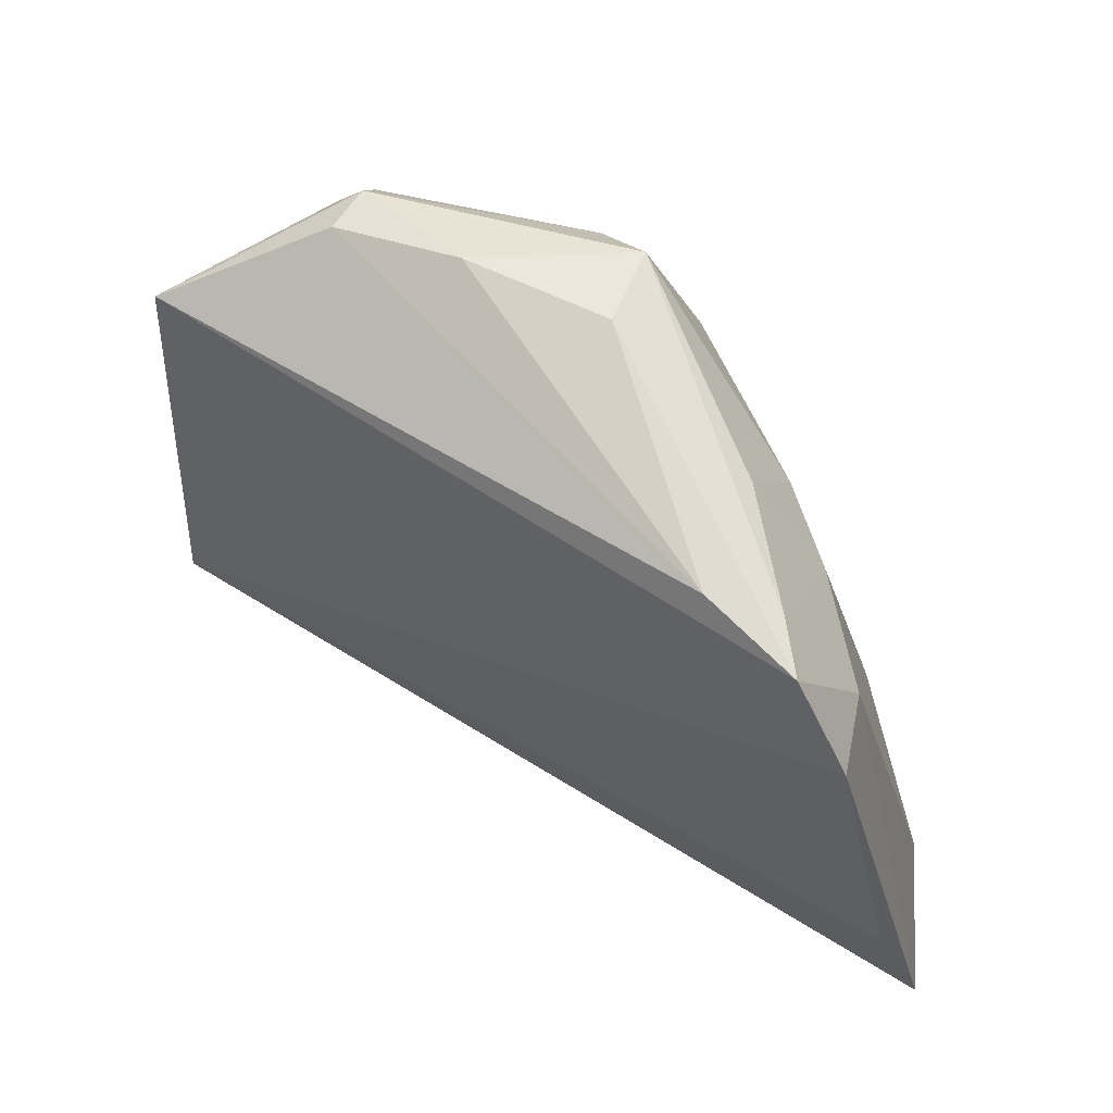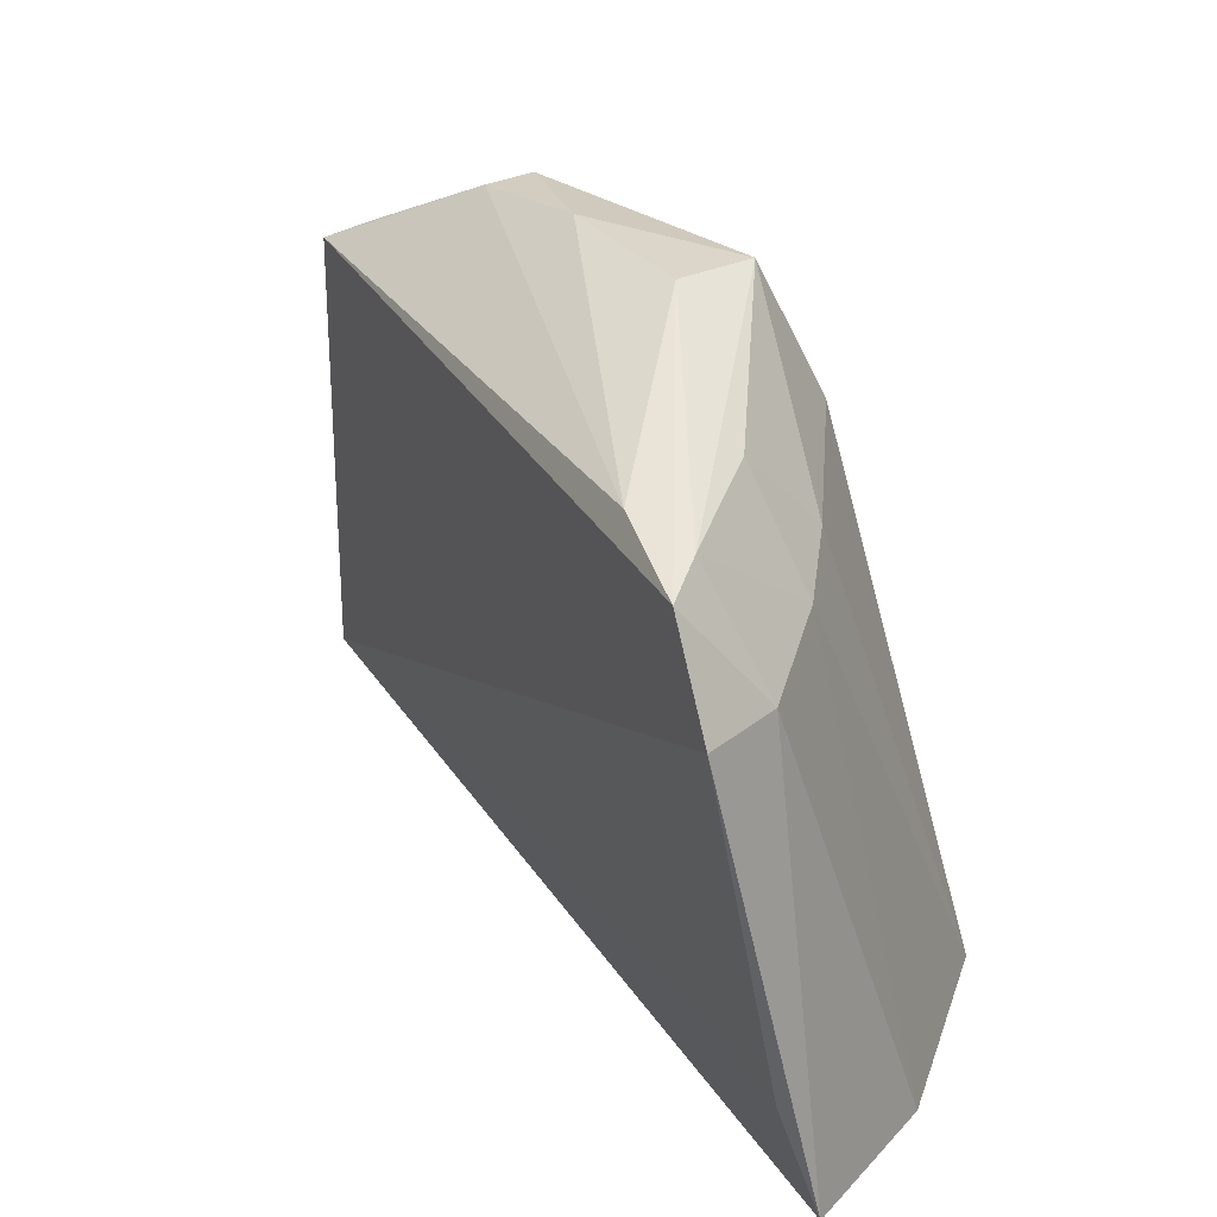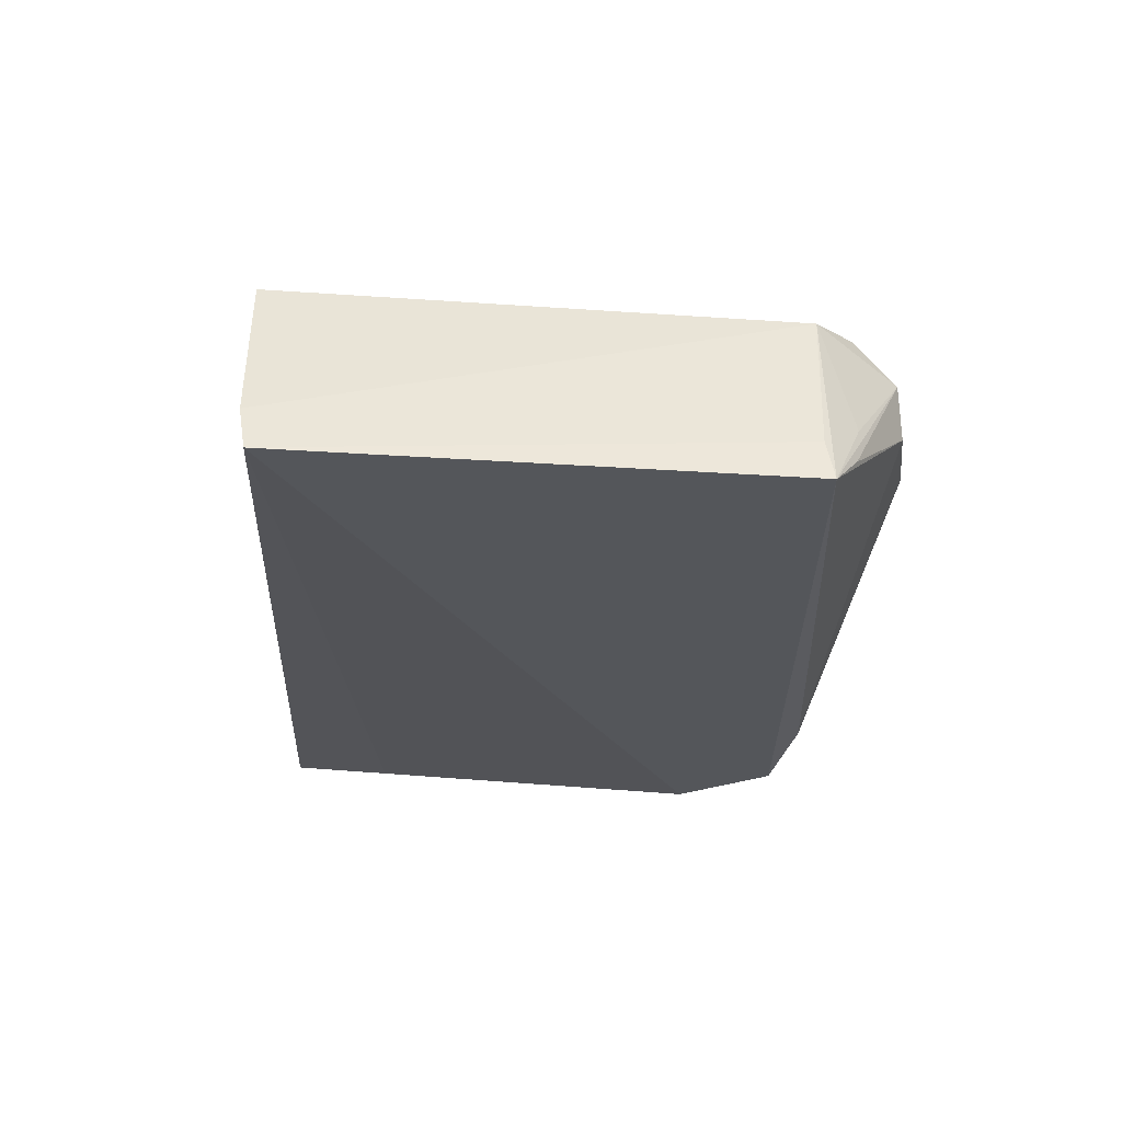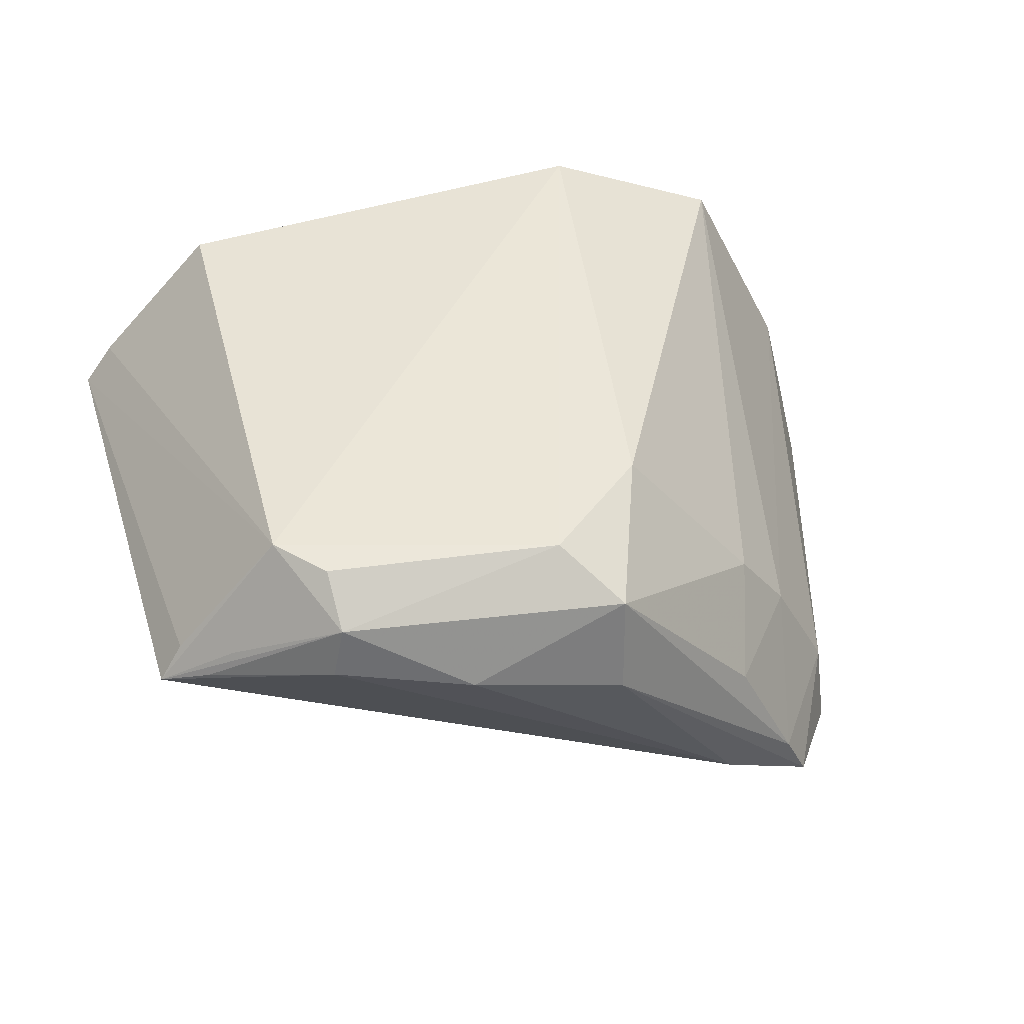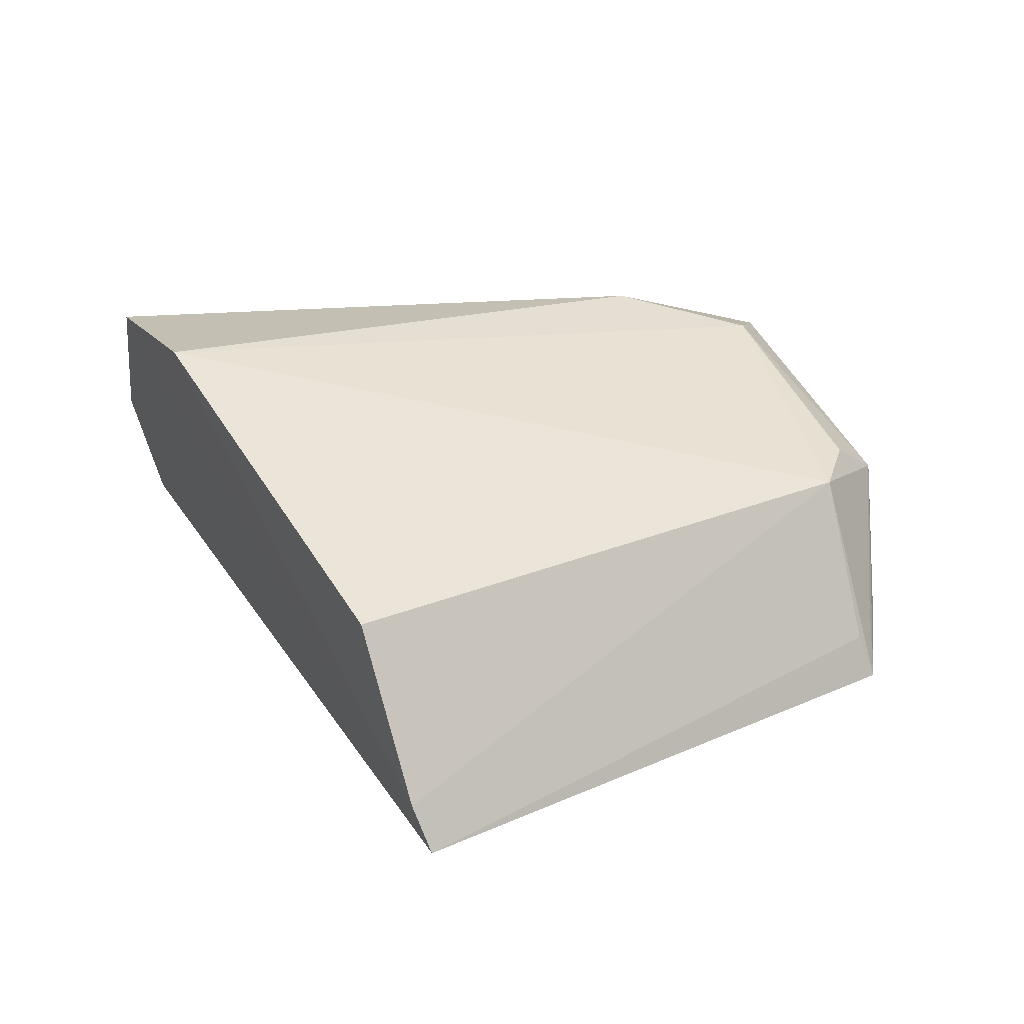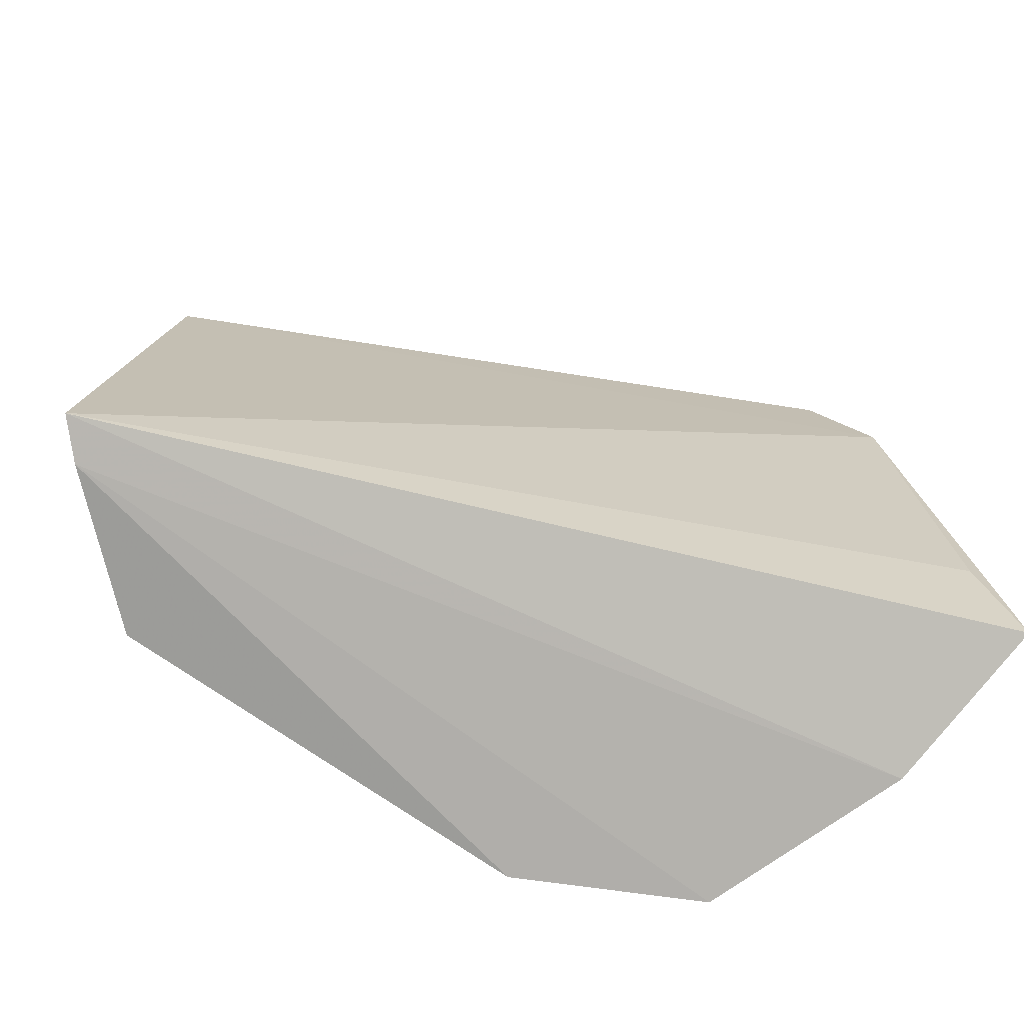
<metadata>
{"format":"obj","ext":"obj","renderer":"f3d","projection":"perspective","resolution":1024,"background":"white","views":[{"elev":56.3,"azim":17.5,"up":"+Z"},{"elev":35.4,"azim":44.2,"up":"+Z"},{"elev":-5.5,"azim":-93.0,"up":"+Y"},{"elev":40.1,"azim":-12.7,"up":"+Y"},{"elev":42.0,"azim":-114.7,"up":"+Y"},{"elev":-74.3,"azim":-29.4,"up":"+Z"}]}
</metadata>
<code>
v 0.009854 0.1358 0.09112
v 0.03688 0.1128 0.05047
v 0.01581 0.1427 0.04806
v -0.02069 0.1325 0.05037
v 0.02572 0.1121 0.08671
v 0.03439 0.1246 0.04838
v -0.01196 0.1395 0.08451
v -0.02269 0.13 0.05077
v 0.02788 0.1377 0.04766
v 0.02891 0.1166 0.0796
v 0.006135 0.139 0.08811
v -0.01287 0.141 0.05057
v -0.009232 0.1327 0.09027
v 0.0295 0.1106 0.08032
v 0.02498 0.1239 0.08046
v 0.0128 0.1393 0.08151
v 0.009641 0.1294 0.09212
v -0.008516 0.1362 0.09014
v -0.02022 0.1288 0.0842
v 0.03377 0.1123 0.05735
v 0.01997 0.1237 0.0877
v 0.02146 0.1288 0.08159
v 0.01937 0.1152 0.08805
v 0.02404 0.1155 0.08734
v -0.008902 0.1389 0.08724
v -0.0003255 0.1314 0.09191
v -0.01868 0.1312 0.08378
v -0.01536 0.1323 0.08641
v -0.01712 0.1302 0.08596
f 8 6 2
f 8 4 6
f 8 7 4
f 9 6 4
f 9 4 3
f 10 2 6
f 11 3 7
f 12 7 3
f 12 3 4
f 12 4 7
f 14 10 5
f 14 2 10
f 15 10 6
f 15 6 9
f 16 9 3
f 16 3 11
f 16 11 1
f 18 1 11
f 19 14 5
f 19 8 14
f 20 14 8
f 20 8 2
f 20 2 14
f 22 15 9
f 22 9 16
f 22 16 1
f 22 21 15
f 22 1 21
f 23 5 17
f 23 19 5
f 23 13 19
f 24 17 5
f 24 1 17
f 24 21 1
f 24 5 10
f 24 10 15
f 24 15 21
f 25 18 11
f 25 11 7
f 25 7 18
f 26 17 1
f 26 1 18
f 26 18 13
f 26 23 17
f 26 13 23
f 27 19 7
f 27 7 8
f 27 8 19
f 28 19 18
f 28 18 7
f 28 7 19
f 29 19 13
f 29 13 18
f 29 18 19

</code>
